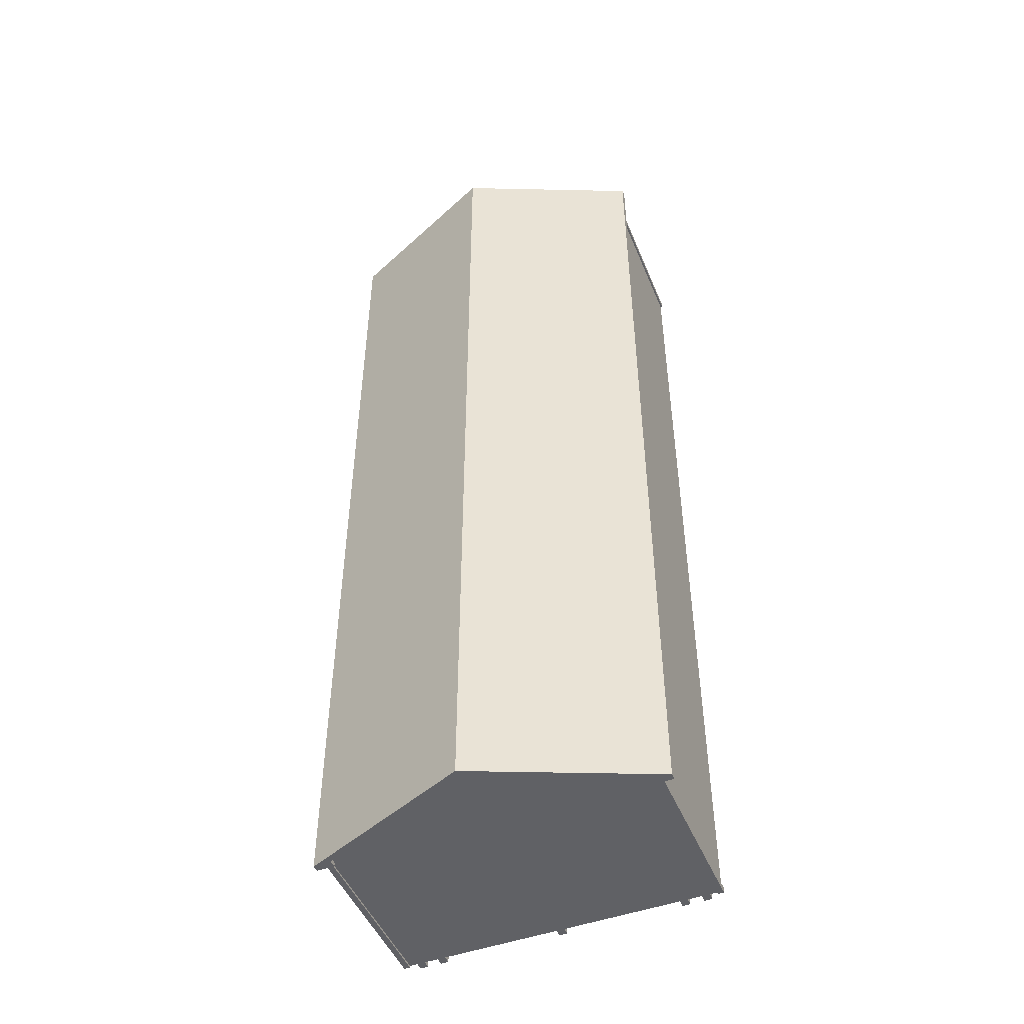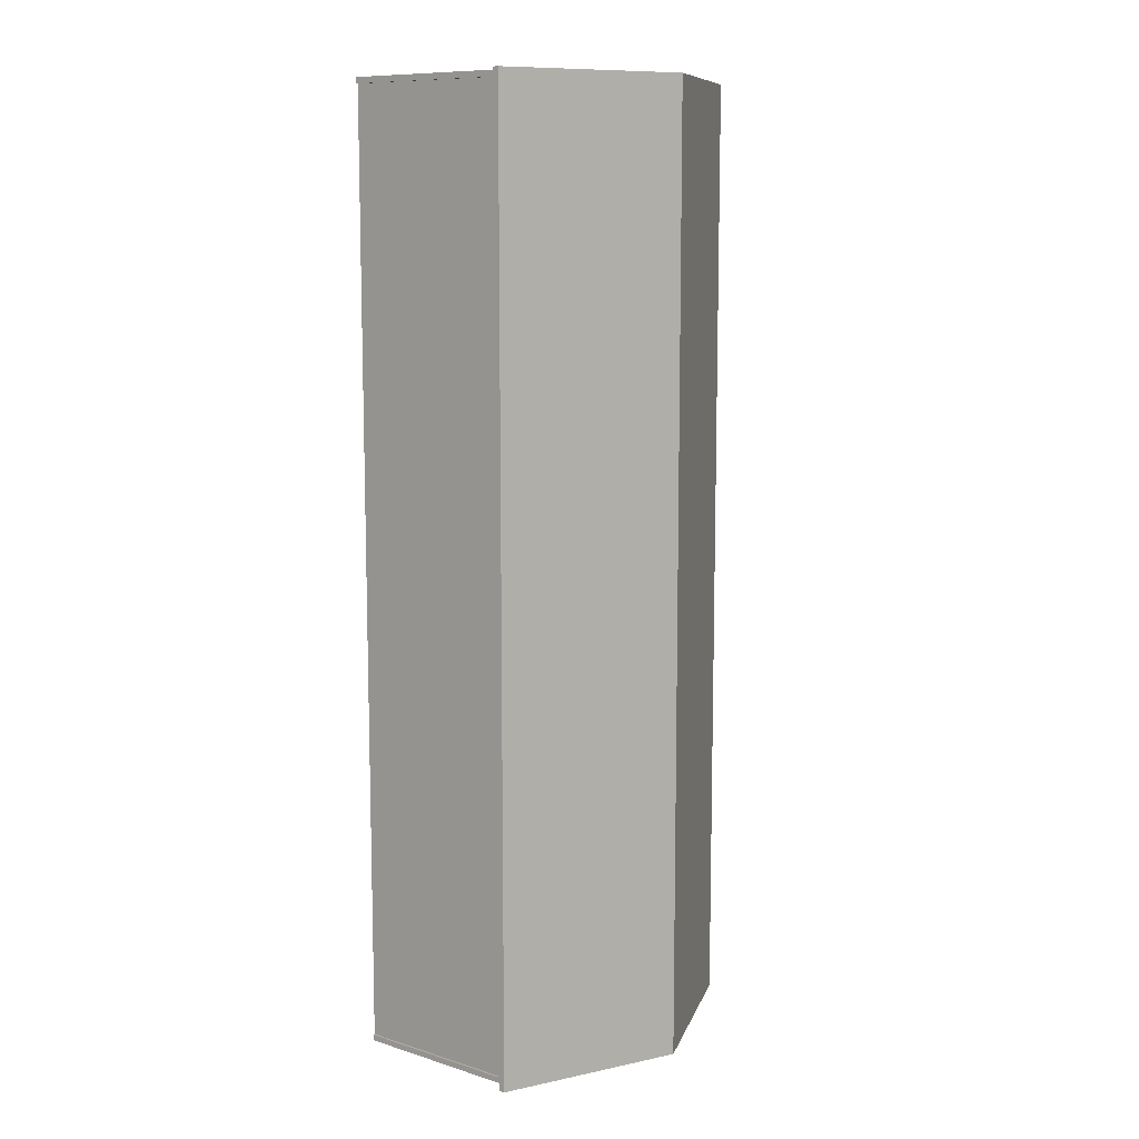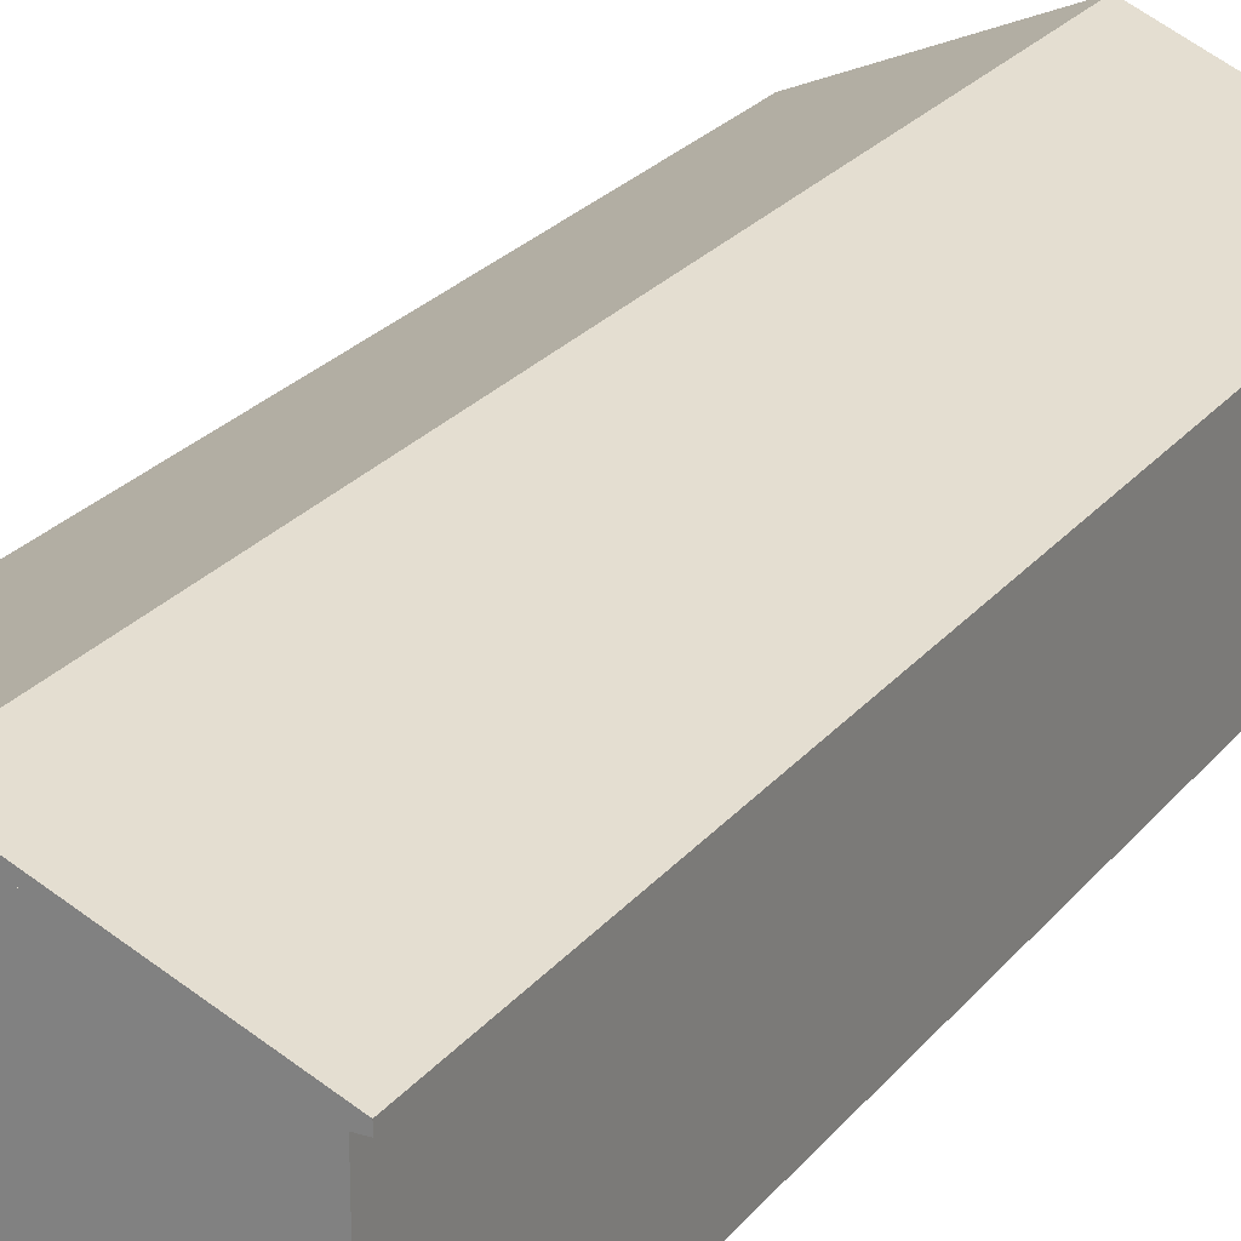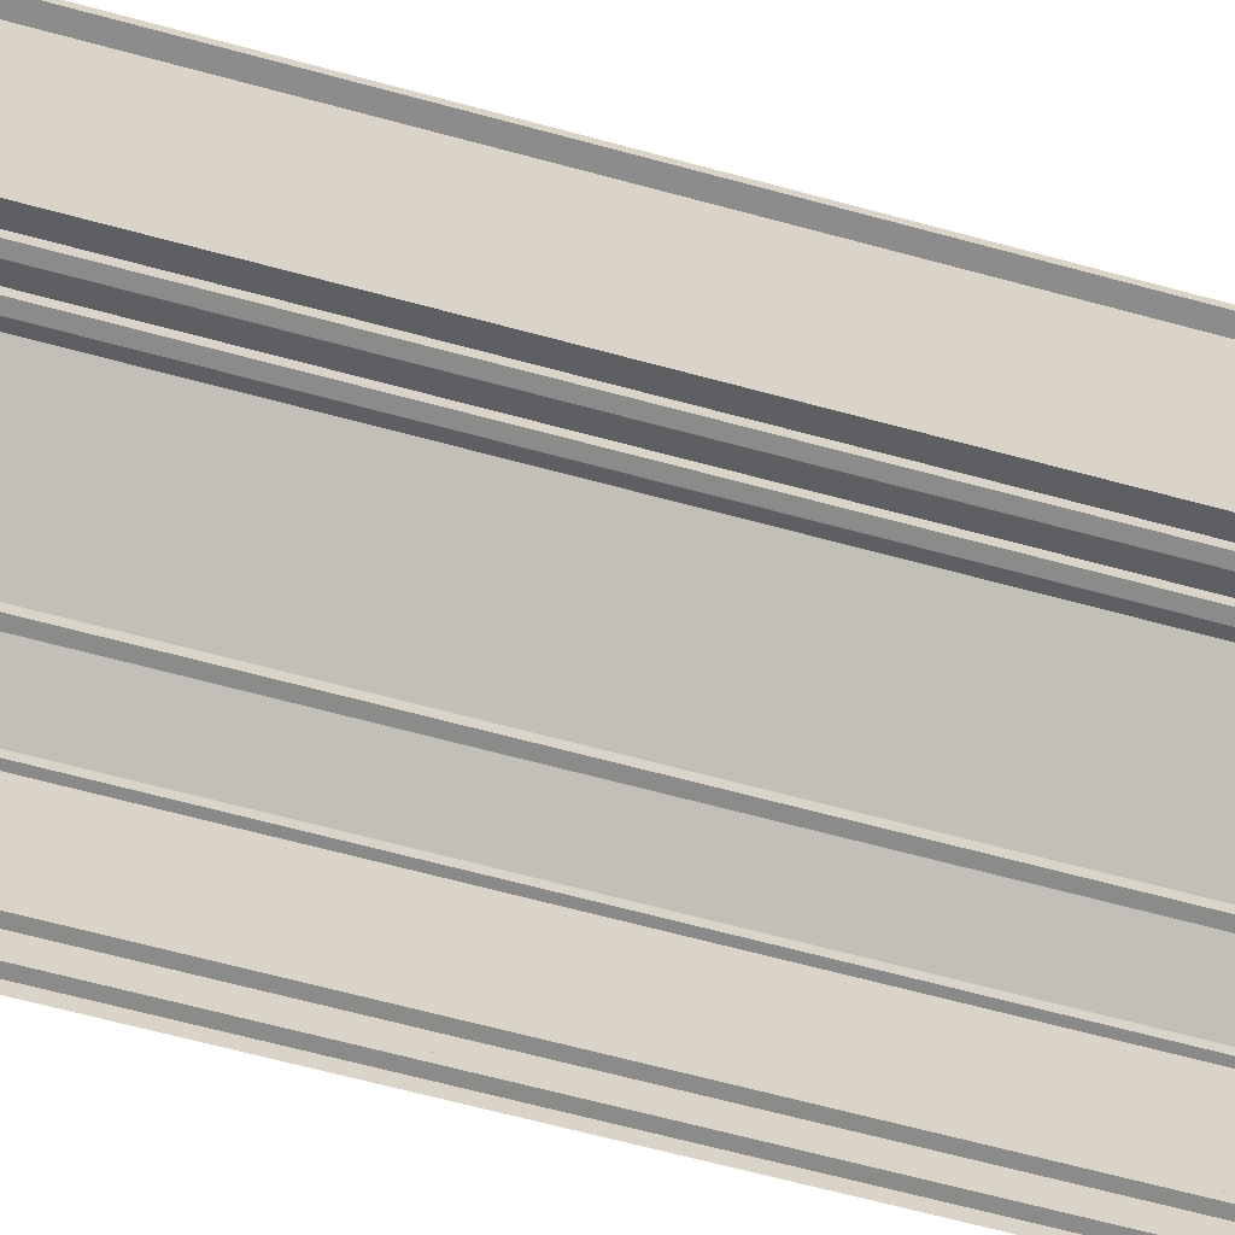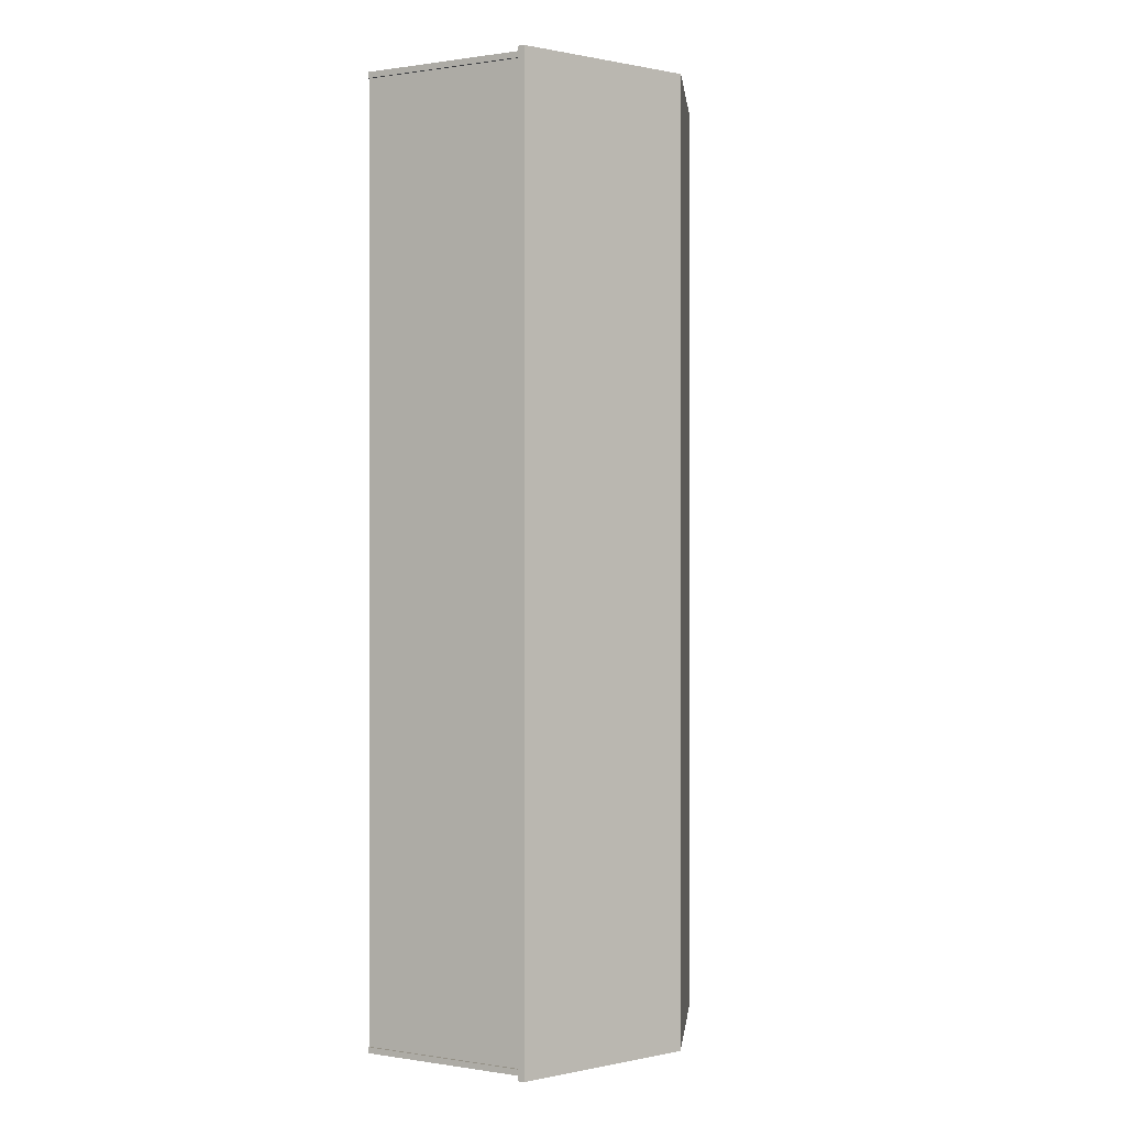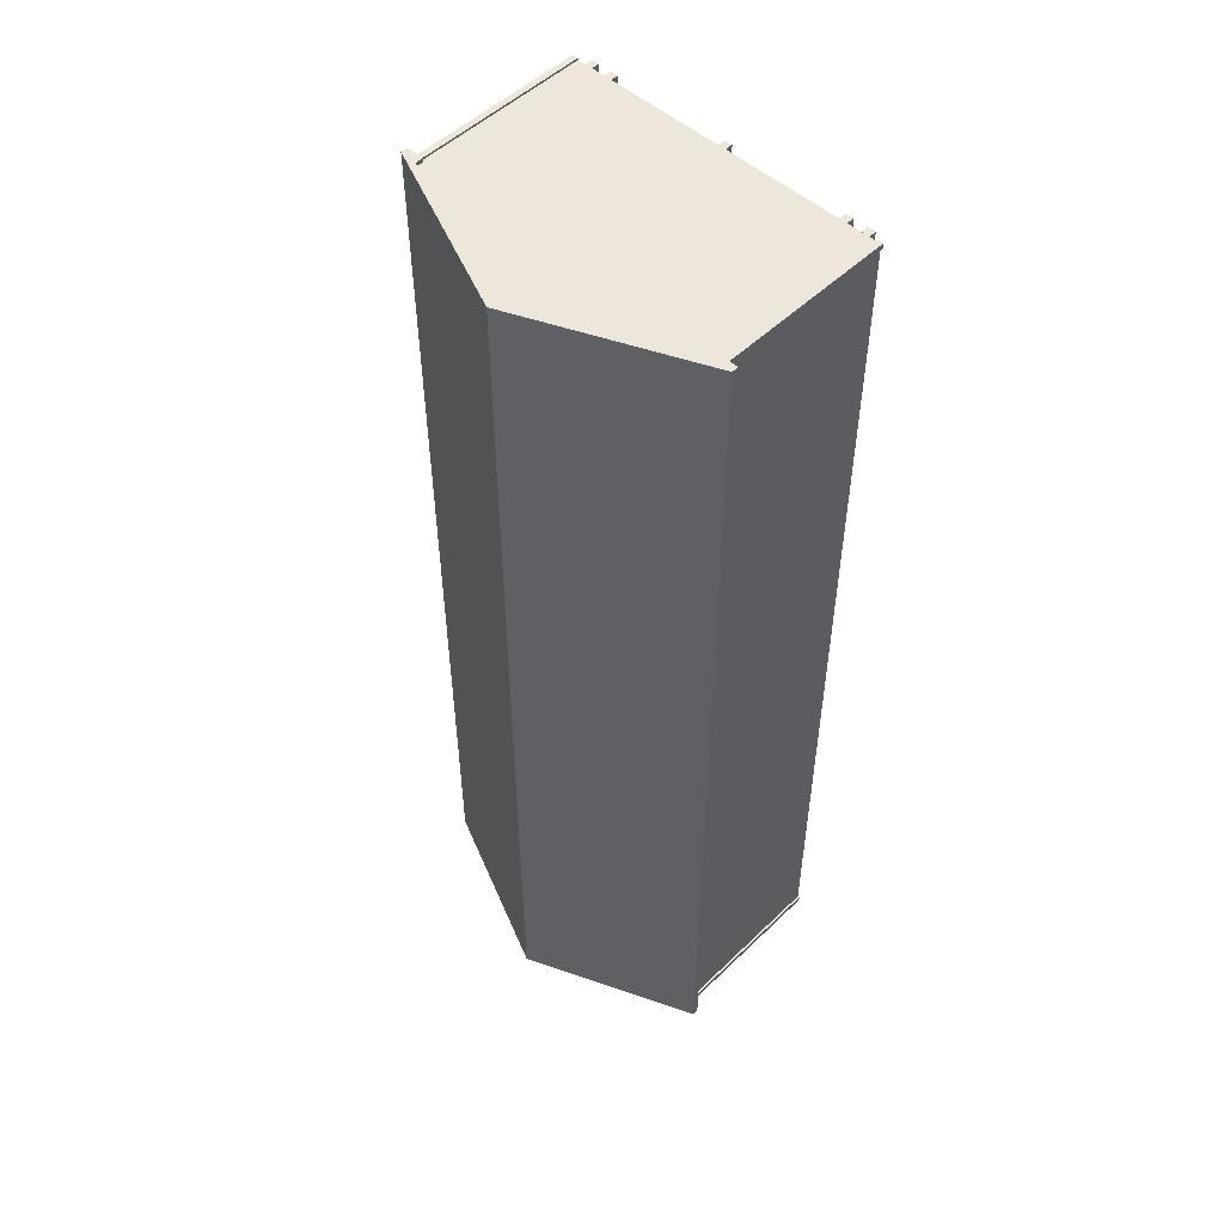
<metadata>
{"format":"obj","ext":"obj","renderer":"f3d","projection":"perspective","resolution":1024,"background":"white","views":[{"elev":-48.4,"azim":-158.0,"up":"+Z"},{"elev":10.1,"azim":128.2,"up":"+Z"},{"elev":23.9,"azim":-151.5,"up":"+Y"},{"elev":-63.7,"azim":74.5,"up":"+Y"},{"elev":0.5,"azim":119.5,"up":"+Z"},{"elev":51.5,"azim":-136.1,"up":"+Z"}]}
</metadata>
<code>
o Single Garage A-frame_14x40.obj
g default
v 2.083 2.45 -6.096
v 2.083 0.1016 -6.096
v 2.083 2.45 6.096
v 2.083 0.1016 6.096
v 2.005 2.35 -6.147
v 2.005 2.452 -6.147
v 2.235 2.352 -6.147
v 0 3.302 -6.147
v -2.005 2.35 -6.147
v -2.005 2.452 -6.147
v -2.235 2.352 -6.147
v 2.235 2.352 6.147
v 2.005 2.452 6.147
v 2.005 2.35 6.147
v 0 3.302 6.147
v -2.005 2.452 6.147
v -2.235 2.352 6.147
v -2.005 2.35 6.147
v -2.108 0.1016 -6.045
v -2.032 0.1016 -6.121
v -2.108 0.1016 -6.121
v -2.108 2.402 -6.045
v -2.108 2.402 -6.121
v -2.032 2.402 -6.121
v 2.108 0.1016 -6.045
v 2.032 0.1016 -6.121
v 2.108 0.1016 -6.121
v 2.108 2.402 -6.045
v 2.108 2.402 -6.121
v 2.032 2.402 -6.121
v -2.108 0.1016 6.045
v -2.032 0.1016 6.121
v -2.108 0.1016 6.121
v -2.108 2.402 6.045
v -2.108 2.402 6.121
v -2.032 2.402 6.121
v 2.108 0.1016 6.045
v 2.032 0.1016 6.121
v 2.108 0.1016 6.121
v 2.108 2.402 6.045
v 2.108 2.402 6.121
v 2.032 2.402 6.121
v -2.083 0.1016 -6.045
v -2.083 2.402 -6.045
v -2.083 2.402 6.045
v -2.083 0.1016 6.045
v -2.032 2.402 -6.096
v -2.032 0.1016 -6.096
v 2.032 0.1016 -6.096
v 2.032 2.402 -6.096
v 2.083 2.402 -6.045
v 2.083 0.1016 -6.045
v 2.083 0.1016 6.045
v 2.083 2.402 6.045
v -2.032 2.402 6.096
v -2.032 0.1016 6.096
v 2.032 0.1016 6.096
v 2.032 2.402 6.096
v -2.083 2.45 -6.096
v -2.083 0.1016 -6.096
v -2.083 2.45 6.096
v -2.083 0.1016 6.096
v 0 3.402 -6.147
v 0 3.402 6.147
v 0 0.1016 6.096
v 0 3.35 6.096
v 2.083 2.45 6.096
v -2.083 2.45 6.096
v 2.083 0.1016 6.096
v -2.083 0.1016 6.096
v 2.235 2.352 6.147
v 2.235 2.437 6.147
v 2.005 2.452 6.147
v 2.005 2.35 6.147
v 0 3.402 6.147
v 0 3.302 6.147
v -2.005 2.452 6.147
v -2.235 2.437 6.147
v -2.235 2.352 6.147
v -2.005 2.35 6.147
v 2.005 2.35 -6.147
v 2.005 2.452 -6.147
v 2.235 2.437 -6.147
v 2.235 2.352 -6.147
v 0 3.402 -6.147
v 0 3.302 -6.147
v -2.005 2.35 -6.147
v -2.005 2.452 -6.147
v -2.235 2.437 -6.147
v -2.235 2.352 -6.147
v 0 3.35 -6.096
v 0 0.1016 -6.096
v 2.083 2.45 -6.096
v -2.083 2.45 -6.096
v -2.083 0.1016 -6.096
v 2.083 0.1016 -6.096
v -2.235 2.437 -6.147
v 2.235 2.437 -6.147
v -2.235 2.437 6.147
v 2.235 2.437 6.147
v -1.932 0.1016 6.096
v -1.932 0.1016 -6.096
v -1.83 0.1016 -6.096
v -1.83 0.1016 6.096
v -1.932 0 6.096
v -1.83 0 6.096
v -1.83 0 -6.096
v -1.932 0 -6.096
v -1.652 0.1016 6.096
v -1.652 0.1016 -6.096
v -1.55 0.1016 -6.096
v -1.55 0.1016 6.096
v -1.652 0 6.096
v -1.55 0 6.096
v -1.55 0 -6.096
v -1.652 0 -6.096
v 1.932 0.1016 6.096
v 1.932 0.1016 -6.096
v 1.83 0.1016 -6.096
v 1.83 0.1016 6.096
v 1.932 0 6.096
v 1.83 0 6.096
v 1.83 0 -6.096
v 1.932 0 -6.096
v 1.652 0.1016 6.096
v 1.652 0.1016 -6.096
v 1.55 0.1016 -6.096
v 1.55 0.1016 6.096
v 1.652 0 6.096
v 1.55 0 6.096
v 1.55 0 -6.096
v 1.652 0 -6.096
v -0.0508 0.1016 6.096
v -0.0508 0.1016 -6.096
v 0.0508 0.1016 -6.096
v 0.0508 0.1016 6.096
v -0.0508 0 6.096
v 0.0508 0 6.096
v 0.0508 0 -6.096
v -0.0508 0 -6.096
v -1.932 0.1016 6.096
v -1.83 0.1016 6.096
v -1.932 0 6.096
v -1.83 0 6.096
v -1.652 0.1016 6.096
v -1.55 0.1016 6.096
v -1.652 0 6.096
v -1.55 0 6.096
v 1.932 0.1016 6.096
v 1.83 0.1016 6.096
v 1.932 0 6.096
v 1.83 0 6.096
v 1.652 0.1016 6.096
v 1.55 0.1016 6.096
v 1.652 0 6.096
v 1.55 0 6.096
v -0.0508 0.1016 6.096
v 0.0508 0.1016 6.096
v -0.0508 0 6.096
v 0.0508 0 6.096
v -1.932 0.1016 -6.096
v -1.83 0.1016 -6.096
v -1.83 0 -6.096
v -1.932 0 -6.096
v -1.652 0.1016 -6.096
v -1.55 0.1016 -6.096
v -1.55 0 -6.096
v -1.652 0 -6.096
v 1.932 0.1016 -6.096
v 1.83 0.1016 -6.096
v 1.83 0 -6.096
v 1.932 0 -6.096
v 1.652 0.1016 -6.096
v 1.55 0.1016 -6.096
v 1.55 0 -6.096
v 1.652 0 -6.096
v -0.0508 0.1016 -6.096
v 0.0508 0.1016 -6.096
v 0.0508 0 -6.096
v -0.0508 0 -6.096
v 0 3.402 -6.147
v 0 3.402 6.147
v -2.235 2.437 -6.147
v -2.235 2.437 6.147
g Shed
f 2 3 4
f 1 3 2
f 59 60 62
f 61 59 62
f 69 67 65
f 67 66 65
f 68 70 65
f 66 68 65
g Sides
f 72 73 74
f 71 72 74
f 75 73 72
f 75 76 73
f 78 79 80
f 77 78 80
f 77 75 78
f 76 75 77
f 83 84 81
f 82 83 81
f 82 85 83
f 86 85 82
f 89 88 87
f 90 89 87
f 85 88 89
f 85 86 88
g Shed
f 91 93 92
f 93 96 92
f 94 91 92
f 95 94 92
g Floor
f 142 141 143
f 142 143 144
f 146 145 147
f 146 147 148
f 151 149 152
f 149 150 152
f 155 153 156
f 153 154 156
f 158 157 159
f 158 159 160
f 161 162 163
f 164 161 163
f 165 166 167
f 168 165 167
f 170 172 171
f 170 169 172
f 174 176 175
f 174 173 176
f 177 178 179
f 177 179 180
f 124 118 121
f 118 117 121
f 117 119 120
f 118 119 117
f 120 123 122
f 120 119 123
f 123 124 121
f 123 121 122
f 132 126 129
f 126 125 129
f 125 127 128
f 126 127 125
f 128 131 130
f 128 127 131
f 131 132 129
f 131 129 130
f 135 136 138
f 139 135 138
f 134 133 136
f 135 134 136
f 133 134 140
f 133 140 137
f 140 138 137
f 140 139 138
f 111 112 114
f 115 111 114
f 110 109 112
f 111 110 112
f 109 110 116
f 109 116 113
f 113 116 114
f 116 115 114
f 103 104 106
f 107 103 106
f 102 101 104
f 103 102 104
f 101 102 108
f 101 108 105
f 105 108 106
f 108 107 106
g Trim
f 25 28 52
f 28 51 52
f 27 29 25
f 29 28 25
f 30 27 26
f 30 29 27
f 50 26 49
f 50 30 26
f 24 47 48
f 20 24 48
f 21 24 20
f 23 24 21
f 23 21 19
f 22 23 19
f 22 19 43
f 44 22 43
f 31 34 46
f 34 45 46
f 35 31 33
f 35 34 31
f 36 33 32
f 36 35 33
f 56 55 32
f 55 36 32
f 42 58 57
f 42 57 38
f 39 42 38
f 41 42 39
f 37 41 39
f 40 41 37
f 40 37 53
f 54 40 53
g Sides
f 97 11 17
f 99 97 17
f 11 9 18
f 17 11 18
g Shed
f 10 16 9
f 9 16 18
f 8 15 10
f 10 15 16
f 8 6 13
f 15 8 13
f 6 5 14
f 13 6 14
g Sides
f 7 12 5
f 5 12 14
f 98 100 7
f 7 100 12
g Roof
f 63 64 98
f 98 64 100
f 181 183 184
f 182 181 184

</code>
